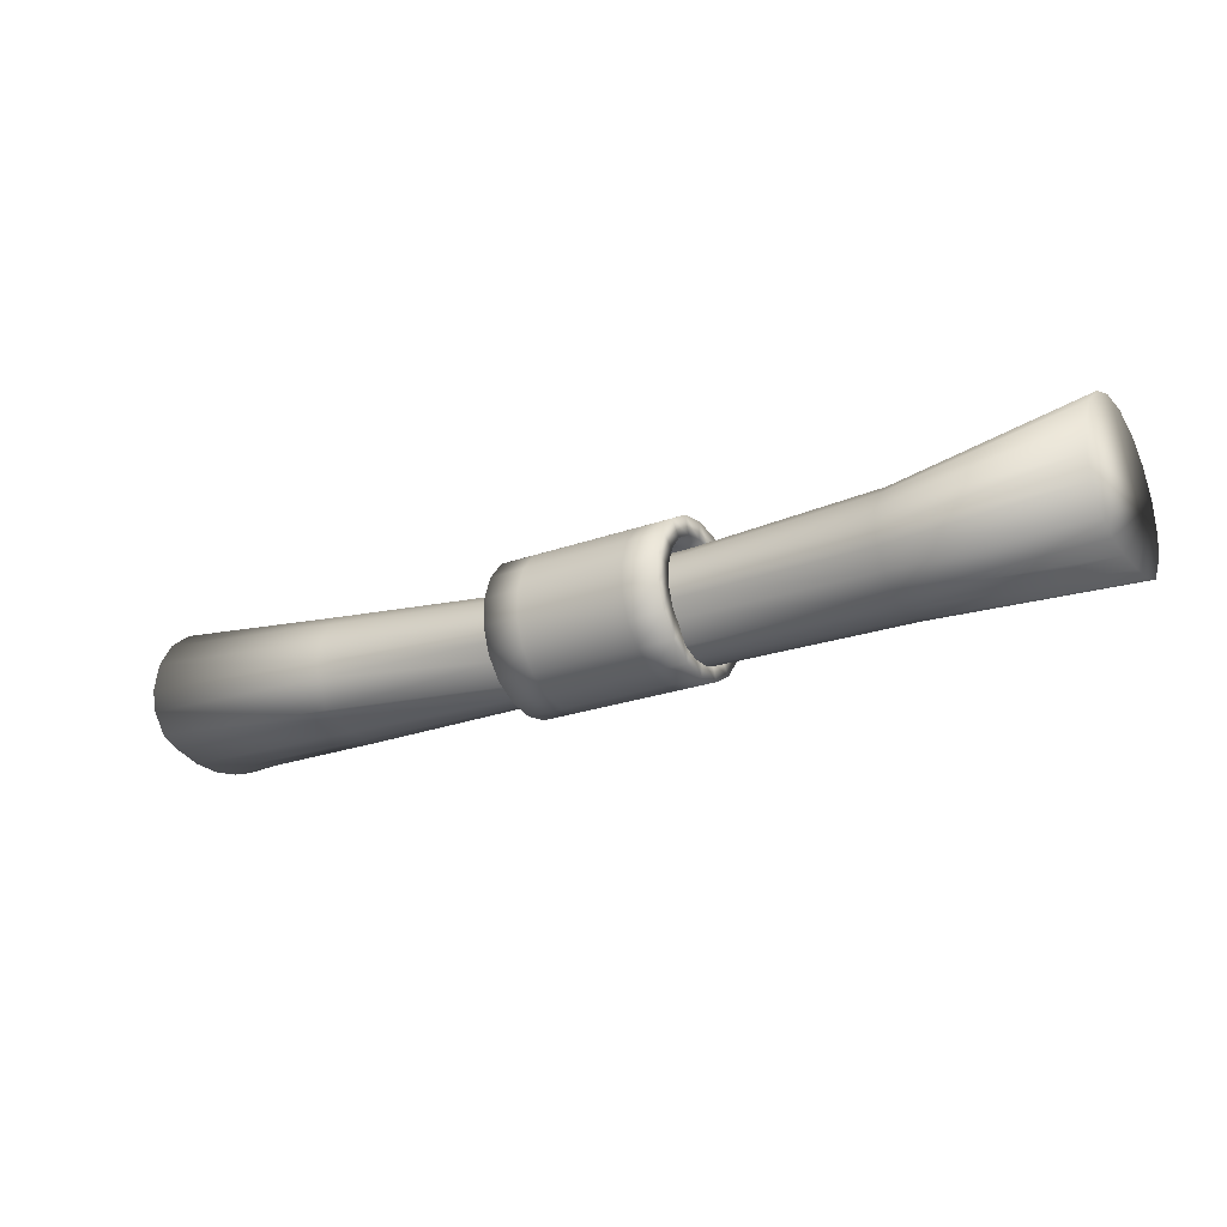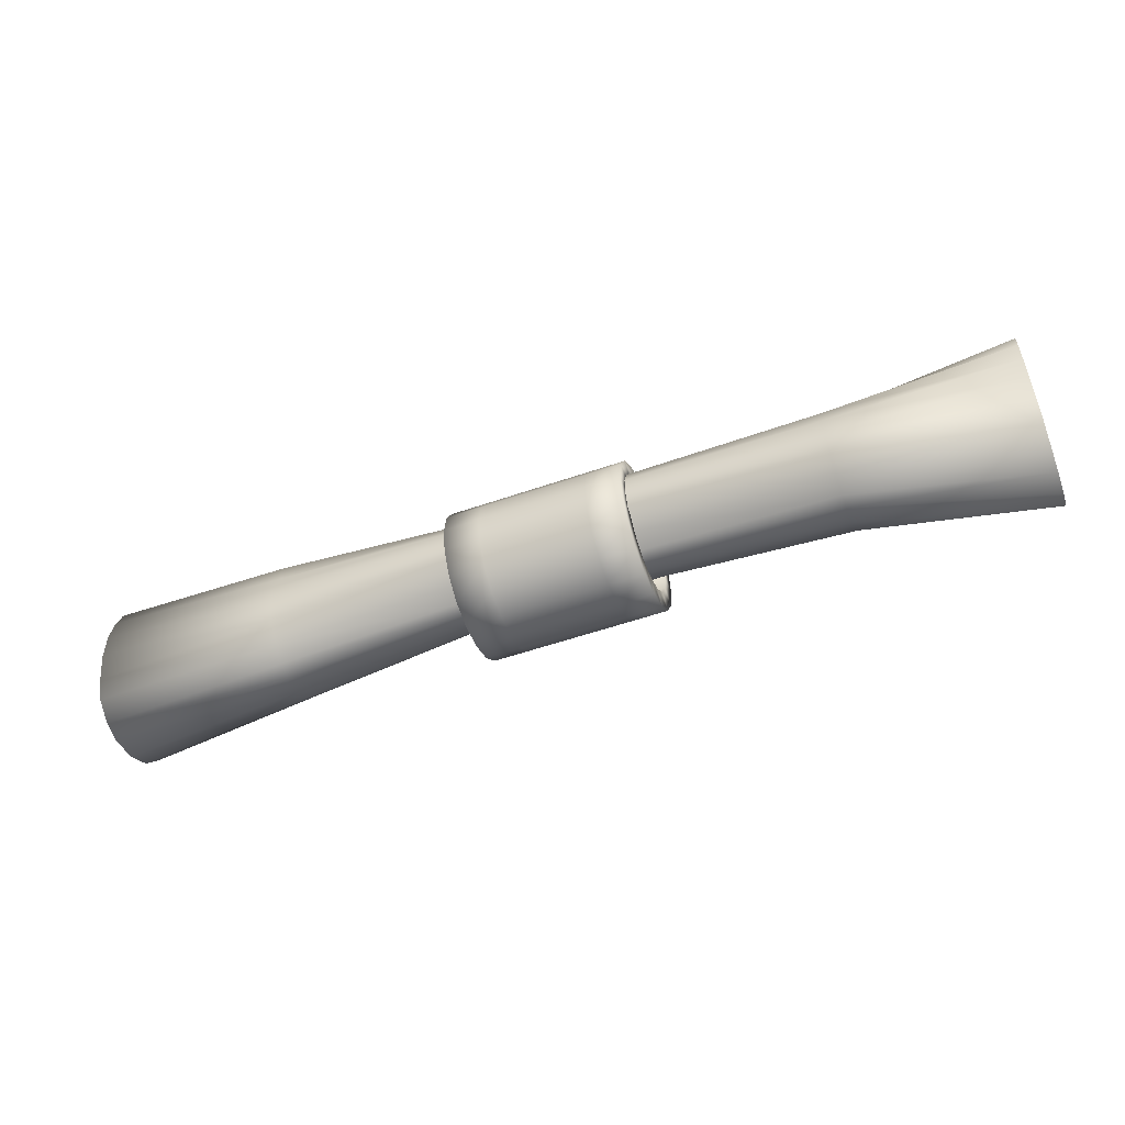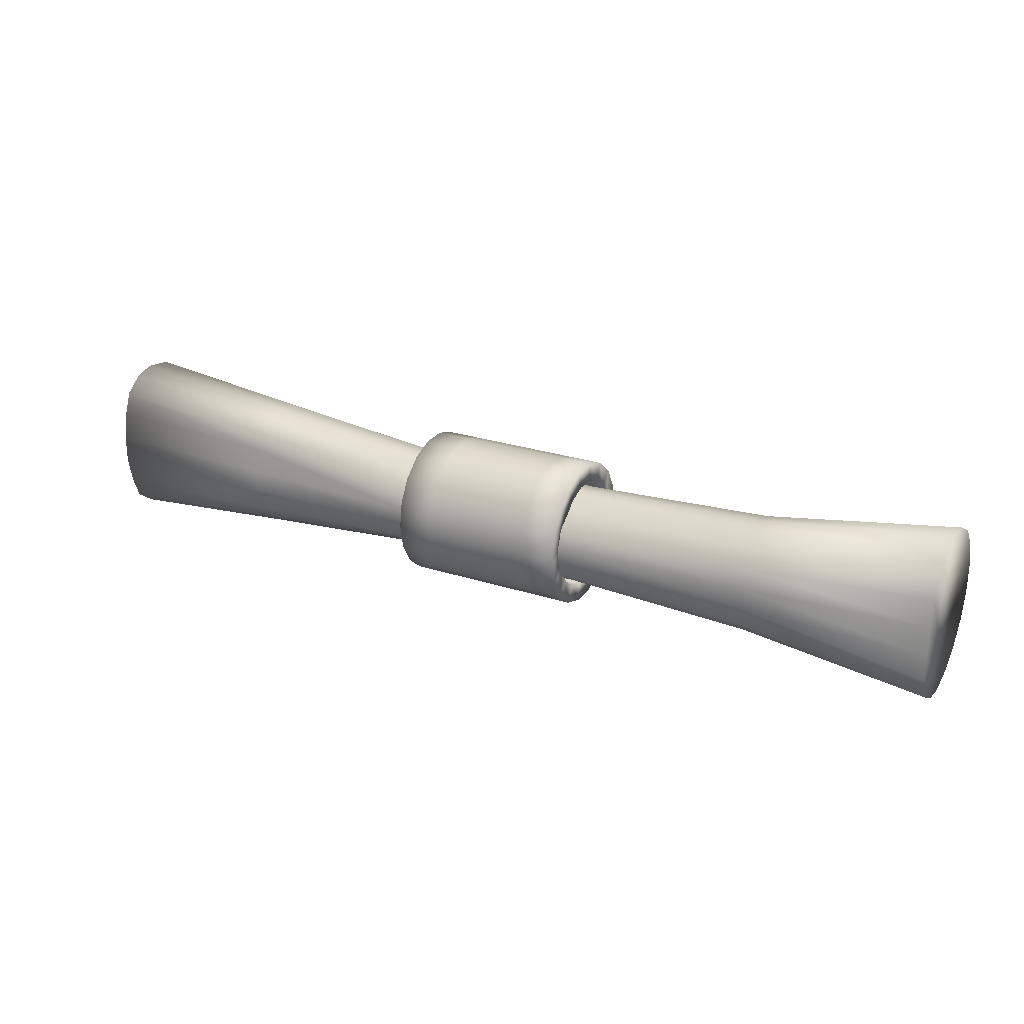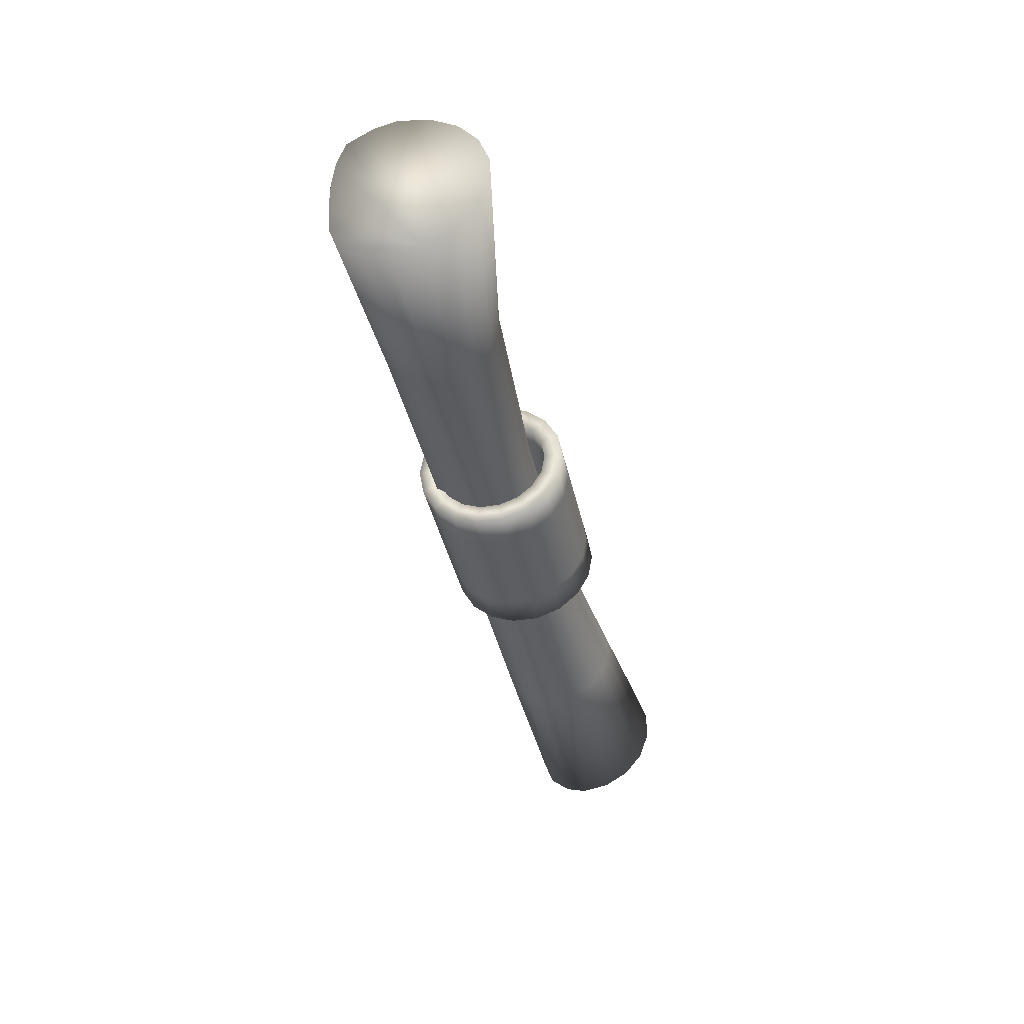
<metadata>
{"format":"obj","ext":"obj","renderer":"f3d","projection":"perspective","resolution":1024,"background":"white","views":[{"elev":-23.7,"azim":31.0,"up":"+Y"},{"elev":-51.4,"azim":20.7,"up":"+Z"},{"elev":26.3,"azim":27.7,"up":"+Z"},{"elev":-37.7,"azim":101.9,"up":"+Z"}]}
</metadata>
<code>
v  -0.0008 0.7354 -0.0004
v  0.3503 0.7358 0.002
v  0.3521 0.6913 -0.2495
v  0.0009 0.6909 -0.2519
v  0.7014 0.7362 0.0044
v  0.7032 0.6917 -0.2471
v  1.052 0.7366 0.0068
v  1.054 0.6921 -0.2447
v  1.404 0.737 0.0092
v  1.405 0.6925 -0.2423
v  1.755 0.7374 0.0116
v  1.756 0.6929 -0.2399
v  1.755 0.5575 0.0117
v  1.756 0.5239 -0.1783
v  1.404 0.5571 0.0093
v  1.405 0.5235 -0.1807
v  1.053 0.5568 0.0069
v  1.054 0.5231 -0.1831
v  0.7016 0.5564 0.0045
v  0.7029 0.5228 -0.1855
v  0.3505 0.556 0.0021
v  0.3518 0.5224 -0.1879
v  -0.0006 0.5556 -0.0003
v  0.0007 0.522 -0.1903
v  0.3537 0.5635 -0.4706
v  0.0026 0.5631 -0.473
v  0.7048 0.5639 -0.4682
v  1.056 0.5643 -0.4658
v  1.407 0.5647 -0.4634
v  1.758 0.565 -0.461
v  1.758 0.4274 -0.3454
v  1.406 0.427 -0.3478
v  1.055 0.4266 -0.3502
v  0.7042 0.4262 -0.3526
v  0.3531 0.4258 -0.355
v  0.002 0.4254 -0.3574
v  0.355 0.3677 -0.6347
v  0.0039 0.3673 -0.6371
v  0.7062 0.3681 -0.6323
v  1.057 0.3685 -0.6299
v  1.408 0.3689 -0.6275
v  1.76 0.3693 -0.6251
v  1.758 0.2795 -0.4693
v  1.407 0.2791 -0.4717
v  1.056 0.2787 -0.4741
v  0.7052 0.2783 -0.4765
v  0.3541 0.2779 -0.4789
v  0.003 0.2775 -0.4813
v  0.3559 0.1277 -0.7219
v  0.0048 0.1273 -0.7243
v  0.707 0.1281 -0.7195
v  1.058 0.1285 -0.7171
v  1.409 0.1289 -0.7147
v  1.76 0.1292 -0.7123
v  1.759 0.0981 -0.5352
v  1.408 0.0977 -0.5376
v  1.057 0.0973 -0.54
v  0.7058 0.0969 -0.5424
v  0.3547 0.0966 -0.5448
v  0.0036 0.0962 -0.5472
v  0.3562 -0.1277 -0.7218
v  0.0051 -0.1281 -0.7241
v  0.7073 -0.1273 -0.7194
v  1.058 -0.1269 -0.717
v  1.409 -0.1265 -0.7146
v  1.761 -0.1262 -0.7122
v  1.759 -0.0948 -0.5351
v  1.408 -0.0952 -0.5375
v  1.057 -0.0956 -0.5399
v  0.7061 -0.096 -0.5423
v  0.3549 -0.0964 -0.5447
v  0.0038 -0.0968 -0.5471
v  0.3559 -0.3677 -0.6343
v  0.0048 -0.3681 -0.6367
v  0.707 -0.3673 -0.6319
v  1.058 -0.3669 -0.6295
v  1.409 -0.3665 -0.6271
v  1.76 -0.3661 -0.6247
v  1.759 -0.2761 -0.469
v  1.408 -0.2765 -0.4714
v  1.057 -0.2769 -0.4738
v  0.7058 -0.2773 -0.4762
v  0.3547 -0.2777 -0.4786
v  0.0036 -0.2781 -0.481
v  0.355 -0.5632 -0.47
v  0.0039 -0.5636 -0.4724
v  0.7061 -0.5628 -0.4676
v  1.057 -0.5625 -0.4652
v  1.408 -0.5621 -0.4628
v  1.759 -0.5617 -0.4604
v  1.758 -0.4238 -0.3449
v  1.407 -0.4242 -0.3473
v  1.056 -0.4246 -0.3497
v  0.7051 -0.425 -0.3521
v  0.354 -0.4254 -0.3545
v  0.0029 -0.4258 -0.3569
v  0.3536 -0.6908 -0.2487
v  0.0025 -0.6912 -0.2511
v  0.7047 -0.6904 -0.2463
v  1.056 -0.69 -0.2439
v  1.407 -0.6896 -0.2415
v  1.758 -0.6892 -0.2391
v  1.757 -0.5202 -0.1777
v  1.406 -0.5206 -0.1801
v  1.055 -0.521 -0.1825
v  0.7041 -0.5214 -0.1849
v  0.353 -0.5218 -0.1873
v  0.0019 -0.5222 -0.1897
v  0.3519 -0.735 0.0028
v  0.0008 -0.7354 0.0004
v  0.703 -0.7346 0.0052
v  1.054 -0.7342 0.0076
v  1.405 -0.7338 0.01
v  1.756 -0.7335 0.0124
v  1.756 -0.5536 0.0123
v  1.405 -0.554 0.0099
v  1.054 -0.5544 0.0075
v  0.7028 -0.5548 0.0051
v  0.3517 -0.5552 0.0027
v  0.0006 -0.5556 0.0003
v  0.3502 -0.6905 0.2543
v  -0.0009 -0.6909 0.2519
v  0.7013 -0.6901 0.2567
v  1.052 -0.6897 0.2591
v  1.403 -0.6893 0.2615
v  1.755 -0.689 0.2639
v  1.755 -0.52 0.2023
v  1.404 -0.5204 0.1999
v  1.053 -0.5208 0.1975
v  0.7015 -0.5212 0.1951
v  0.3504 -0.5216 0.1927
v  -0.0007 -0.522 0.1903
v  0.3485 -0.5627 0.4754
v  -0.0026 -0.5631 0.473
v  0.6996 -0.5623 0.4778
v  1.051 -0.5619 0.4802
v  1.402 -0.5615 0.4826
v  1.753 -0.5611 0.485
v  1.754 -0.4234 0.3693
v  1.403 -0.4238 0.3669
v  1.051 -0.4242 0.3645
v  0.7002 -0.4246 0.3622
v  0.3491 -0.425 0.3598
v  -0.002 -0.4254 0.3574
v  0.3472 -0.3669 0.6395
v  -0.0039 -0.3673 0.6371
v  0.6983 -0.3666 0.6419
v  1.049 -0.3662 0.6443
v  1.401 -0.3658 0.6467
v  1.752 -0.3654 0.6491
v  1.753 -0.2756 0.4933
v  1.401 -0.2759 0.4909
v  1.05 -0.2763 0.4885
v  0.6992 -0.2767 0.4861
v  0.3481 -0.2771 0.4837
v  -0.003 -0.2775 0.4813
v  0.3463 -0.1269 0.7267
v  -0.0048 -0.1273 0.7243
v  0.6974 -0.1265 0.7291
v  1.048 -0.1261 0.7315
v  1.4 -0.1257 0.7339
v  1.751 -0.1253 0.7363
v  1.752 -0.0942 0.5592
v  1.401 -0.0946 0.5568
v  1.05 -0.095 0.5544
v  0.6986 -0.0954 0.552
v  0.3475 -0.0958 0.5496
v  -0.0036 -0.0962 0.5472
v  0.346 0.1285 0.7265
v  -0.0051 0.1281 0.7241
v  0.6971 0.1289 0.7289
v  1.048 0.1293 0.7313
v  1.399 0.1297 0.7337
v  1.75 0.1301 0.7361
v  1.752 0.0987 0.5591
v  1.401 0.0984 0.5567
v  1.05 0.098 0.5543
v  0.6984 0.0976 0.5519
v  0.3473 0.0972 0.5495
v  -0.0038 0.0968 0.5471
v  0.3464 0.3685 0.6391
v  -0.0048 0.3681 0.6367
v  0.6975 0.3689 0.6414
v  1.049 0.3692 0.6438
v  1.4 0.3696 0.6462
v  1.751 0.37 0.6486
v  1.752 0.28 0.493
v  1.401 0.2796 0.4906
v  1.05 0.2792 0.4882
v  0.6986 0.2788 0.4858
v  0.3475 0.2785 0.4834
v  -0.0036 0.2781 0.481
v  0.3473 0.564 0.4748
v  -0.0039 0.5636 0.4724
v  0.6984 0.5644 0.4772
v  1.05 0.5648 0.4796
v  1.401 0.5652 0.482
v  1.752 0.5656 0.4844
v  1.753 0.4278 0.3688
v  1.401 0.4274 0.3665
v  1.05 0.427 0.3641
v  0.6993 0.4266 0.3617
v  0.3482 0.4262 0.3593
v  -0.0029 0.4258 0.3569
v  0.3486 0.6916 0.2535
v  -0.0025 0.6912 0.2511
v  0.6997 0.692 0.2559
v  1.051 0.6924 0.2583
v  1.402 0.6928 0.2607
v  1.753 0.6932 0.2631
v  1.754 0.5241 0.2017
v  1.403 0.5238 0.1993
v  1.051 0.5234 0.1969
v  0.7003 0.523 0.1945
v  0.3492 0.5226 0.1921
v  -0.0019 0.5222 0.1897
v  5.499 0.2792 -0.7586
v  5.499 0.5329 -0.6121
v  5.499 0.7213 -0.3876
v  5.499 0.8215 -0.1123
v  5.499 0.8215 0.1808
v  5.499 0.7213 0.4561
v  5.499 0.5329 0.6806
v  5.499 0.2792 0.8271
v  5.499 -0.0094 0.878
v  5.499 -0.2227 0.8271
v  5.499 -0.4612 0.6806
v  5.499 -0.5378 0.4561
v  5.499 -0.5701 0.1808
v  5.499 -0.5701 -0.1123
v  5.499 -0.5458 -0.3876
v  5.499 -0.4612 -0.6121
v  5.499 -0.2227 -0.7586
v  5.499 -0.0094 -0.8095
v  3.658 -0.2075 -0.5212
v  3.658 -0.0805 -0.5569
v  3.658 -0.3852 -0.4186
v  3.658 -0.5395 -0.2613
v  3.658 -0.5911 -0.0684
v  3.658 -0.5873 0.1369
v  3.658 -0.5354 0.3298
v  3.658 -0.3852 0.4871
v  3.658 -0.2075 0.5897
v  3.658 -0.0805 0.6254
v  3.658 0.1216 0.5897
v  3.658 0.2994 0.4871
v  3.658 0.4314 0.3298
v  3.658 0.5016 0.1369
v  3.658 0.5016 -0.0684
v  3.658 0.4314 -0.2613
v  3.658 0.2994 -0.4186
v  3.658 0.1216 -0.5212
v  1.818 -0.1968 -0.4468
v  1.818 -0.097 -0.4776
v  1.818 -0.3508 -0.3579
v  1.818 -0.5461 -0.2217
v  1.818 -0.6011 -0.0546
v  1.818 -0.6011 0.1231
v  1.818 -0.5386 0.2902
v  1.818 -0.3508 0.4264
v  1.818 -0.1968 0.5153
v  1.818 -0.097 0.5461
v  1.818 0.0781 0.5153
v  1.818 0.232 0.4264
v  1.818 0.3463 0.2902
v  1.818 0.4071 0.1231
v  1.818 0.4071 -0.0546
v  1.818 0.3463 -0.2217
v  1.818 0.232 -0.3579
v  1.818 0.0781 -0.4468
v  -0.0229 -0.1968 -0.4468
v  -0.0229 -0.097 -0.4776
v  -0.0229 -0.3508 -0.3579
v  -0.0229 -0.5403 -0.2217
v  -0.0229 -0.6011 -0.0546
v  -0.0229 -0.6011 0.1231
v  -0.0229 -0.5403 0.2902
v  -0.0229 -0.3508 0.4264
v  -0.0229 -0.1968 0.5153
v  -0.0229 -0.097 0.5461
v  -0.0229 0.0781 0.5153
v  -0.0229 0.232 0.4264
v  -0.0229 0.3463 0.2902
v  -0.0229 0.4071 0.1231
v  -0.0229 0.4071 -0.0546
v  -0.0229 0.3463 -0.2217
v  -0.0229 0.232 -0.3579
v  -0.0229 0.0781 -0.4468
v  -1.863 -0.2107 -0.5864
v  -1.863 -0.0601 -0.6262
v  -1.863 -0.3662 -0.4717
v  -1.863 -0.529 -0.296
v  -1.863 -0.5763 -0.0804
v  -1.863 -0.5763 0.1489
v  -1.863 -0.4978 0.3645
v  -1.863 -0.4846 0.5402
v  -1.863 -0.2107 0.6549
v  -1.863 -0.0601 0.6947
v  -1.863 0.1658 0.6549
v  -1.863 0.3645 0.5402
v  -1.863 0.5119 0.3645
v  -1.863 0.5904 0.1489
v  -1.863 0.5904 -0.0804
v  -1.863 0.5119 -0.296
v  -1.863 0.3645 -0.4717
v  -1.863 0.1658 -0.5864
v  -3.704 -0.2291 -0.7366
v  -3.704 -0.0238 -0.7861
v  -3.704 -0.4169 -0.5942
v  -3.704 -0.4997 -0.3759
v  -3.704 -0.554 -0.1082
v  -3.704 -0.554 0.1767
v  -3.704 -0.4997 0.4444
v  -3.704 -0.4169 0.6627
v  -3.704 -0.2291 0.8051
v  -3.704 -0.0238 0.8546
v  -3.704 0.2568 0.8051
v  -3.704 0.5035 0.6627
v  -3.704 0.6867 0.4444
v  -3.704 0.7841 0.1767
v  -3.704 0.7841 -0.1082
v  -3.704 0.6867 -0.3759
v  -3.704 0.5035 -0.5942
v  -3.704 0.2568 -0.7366
o Tube001
g Tube001
f 1 2 3 4
f 2 5 6 3
f 5 7 8 6
f 7 9 10 8
f 9 11 12 10
f 11 13 14 12
f 13 15 16 14
f 15 17 18 16
f 17 19 20 18
f 19 21 22 20
f 21 23 24 22
f 23 1 4 24
f 4 3 25 26
f 3 6 27 25
f 6 8 28 27
f 8 10 29 28
f 10 12 30 29
f 12 14 31 30
f 14 16 32 31
f 16 18 33 32
f 18 20 34 33
f 20 22 35 34
f 22 24 36 35
f 24 4 26 36
f 26 25 37 38
f 25 27 39 37
f 27 28 40 39
f 28 29 41 40
f 29 30 42 41
f 30 31 43 42
f 31 32 44 43
f 32 33 45 44
f 33 34 46 45
f 34 35 47 46
f 35 36 48 47
f 36 26 38 48
f 38 37 49 50
f 37 39 51 49
f 39 40 52 51
f 40 41 53 52
f 41 42 54 53
f 42 43 55 54
f 43 44 56 55
f 44 45 57 56
f 45 46 58 57
f 46 47 59 58
f 47 48 60 59
f 48 38 50 60
f 50 49 61 62
f 49 51 63 61
f 51 52 64 63
f 52 53 65 64
f 53 54 66 65
f 54 55 67 66
f 55 56 68 67
f 56 57 69 68
f 57 58 70 69
f 58 59 71 70
f 59 60 72 71
f 60 50 62 72
f 62 61 73 74
f 61 63 75 73
f 63 64 76 75
f 64 65 77 76
f 65 66 78 77
f 66 67 79 78
f 67 68 80 79
f 68 69 81 80
f 69 70 82 81
f 70 71 83 82
f 71 72 84 83
f 72 62 74 84
f 74 73 85 86
f 73 75 87 85
f 75 76 88 87
f 76 77 89 88
f 77 78 90 89
f 78 79 91 90
f 79 80 92 91
f 80 81 93 92
f 81 82 94 93
f 82 83 95 94
f 83 84 96 95
f 84 74 86 96
f 86 85 97 98
f 85 87 99 97
f 87 88 100 99
f 88 89 101 100
f 89 90 102 101
f 90 91 103 102
f 91 92 104 103
f 92 93 105 104
f 93 94 106 105
f 94 95 107 106
f 95 96 108 107
f 96 86 98 108
f 98 97 109 110
f 97 99 111 109
f 99 100 112 111
f 100 101 113 112
f 101 102 114 113
f 102 103 115 114
f 103 104 116 115
f 104 105 117 116
f 105 106 118 117
f 106 107 119 118
f 107 108 120 119
f 108 98 110 120
f 110 109 121 122
f 109 111 123 121
f 111 112 124 123
f 112 113 125 124
f 113 114 126 125
f 114 115 127 126
f 115 116 128 127
f 116 117 129 128
f 117 118 130 129
f 118 119 131 130
f 119 120 132 131
f 120 110 122 132
f 122 121 133 134
f 121 123 135 133
f 123 124 136 135
f 124 125 137 136
f 125 126 138 137
f 126 127 139 138
f 127 128 140 139
f 128 129 141 140
f 129 130 142 141
f 130 131 143 142
f 131 132 144 143
f 132 122 134 144
f 134 133 145 146
f 133 135 147 145
f 135 136 148 147
f 136 137 149 148
f 137 138 150 149
f 138 139 151 150
f 139 140 152 151
f 140 141 153 152
f 141 142 154 153
f 142 143 155 154
f 143 144 156 155
f 144 134 146 156
f 146 145 157 158
f 145 147 159 157
f 147 148 160 159
f 148 149 161 160
f 149 150 162 161
f 150 151 163 162
f 151 152 164 163
f 152 153 165 164
f 153 154 166 165
f 154 155 167 166
f 155 156 168 167
f 156 146 158 168
f 158 157 169 170
f 157 159 171 169
f 159 160 172 171
f 160 161 173 172
f 161 162 174 173
f 162 163 175 174
f 163 164 176 175
f 164 165 177 176
f 165 166 178 177
f 166 167 179 178
f 167 168 180 179
f 168 158 170 180
f 170 169 181 182
f 169 171 183 181
f 171 172 184 183
f 172 173 185 184
f 173 174 186 185
f 174 175 187 186
f 175 176 188 187
f 176 177 189 188
f 177 178 190 189
f 178 179 191 190
f 179 180 192 191
f 180 170 182 192
f 182 181 193 194
f 181 183 195 193
f 183 184 196 195
f 184 185 197 196
f 185 186 198 197
f 186 187 199 198
f 187 188 200 199
f 188 189 201 200
f 189 190 202 201
f 190 191 203 202
f 191 192 204 203
f 192 182 194 204
f 194 193 205 206
f 193 195 207 205
f 195 196 208 207
f 196 197 209 208
f 197 198 210 209
f 198 199 211 210
f 199 200 212 211
f 200 201 213 212
f 201 202 214 213
f 202 203 215 214
f 203 204 216 215
f 204 194 206 216
f 206 205 2 1
f 205 207 5 2
f 207 208 7 5
f 208 209 9 7
f 209 210 11 9
f 210 211 13 11
f 211 212 15 13
f 212 213 17 15
f 213 214 19 17
f 214 215 21 19
f 215 216 23 21
f 216 206 1 23
f 217 218 219 220 221 222 223 224 225 226 227 228 229 230 231 232 233 234
f 234 233 235 236
f 233 232 237 235
f 232 231 238 237
f 231 230 239 238
f 230 229 240 239
f 229 228 241 240
f 228 227 242 241
f 227 226 243 242
f 226 225 244 243
f 225 224 245 244
f 224 223 246 245
f 223 222 247 246
f 222 221 248 247
f 221 220 249 248
f 220 219 250 249
f 219 218 251 250
f 218 217 252 251
f 217 234 236 252
f 236 235 253 254
f 235 237 255 253
f 237 238 256 255
f 238 239 257 256
f 239 240 258 257
f 240 241 259 258
f 241 242 260 259
f 242 243 261 260
f 243 244 262 261
f 244 245 263 262
f 245 246 264 263
f 246 247 265 264
f 247 248 266 265
f 248 249 267 266
f 249 250 268 267
f 250 251 269 268
f 251 252 270 269
f 252 236 254 270
f 254 253 271 272
f 253 255 273 271
f 255 256 274 273
f 256 257 275 274
f 257 258 276 275
f 258 259 277 276
f 259 260 278 277
f 260 261 279 278
f 261 262 280 279
f 262 263 281 280
f 263 264 282 281
f 264 265 283 282
f 265 266 284 283
f 266 267 285 284
f 267 268 286 285
f 268 269 287 286
f 269 270 288 287
f 270 254 272 288
f 272 271 289 290
f 271 273 291 289
f 273 274 292 291
f 274 275 293 292
f 275 276 294 293
f 276 277 295 294
f 277 278 296 295
f 278 279 297 296
f 279 280 298 297
f 280 281 299 298
f 281 282 300 299
f 282 283 301 300
f 283 284 302 301
f 284 285 303 302
f 285 286 304 303
f 286 287 305 304
f 287 288 306 305
f 288 272 290 306
f 290 289 307 308
f 289 291 309 307
f 291 292 310 309
f 292 293 311 310
f 293 294 312 311
f 294 295 313 312
f 295 296 314 313
f 296 297 315 314
f 297 298 316 315
f 298 299 317 316
f 299 300 318 317
f 300 301 319 318
f 301 302 320 319
f 302 303 321 320
f 303 304 322 321
f 304 305 323 322
f 305 306 324 323
f 306 290 308 324
f 324 308 307 309 310 311 312 313 314 315 316 317 318 319 320 321 322 323

</code>
